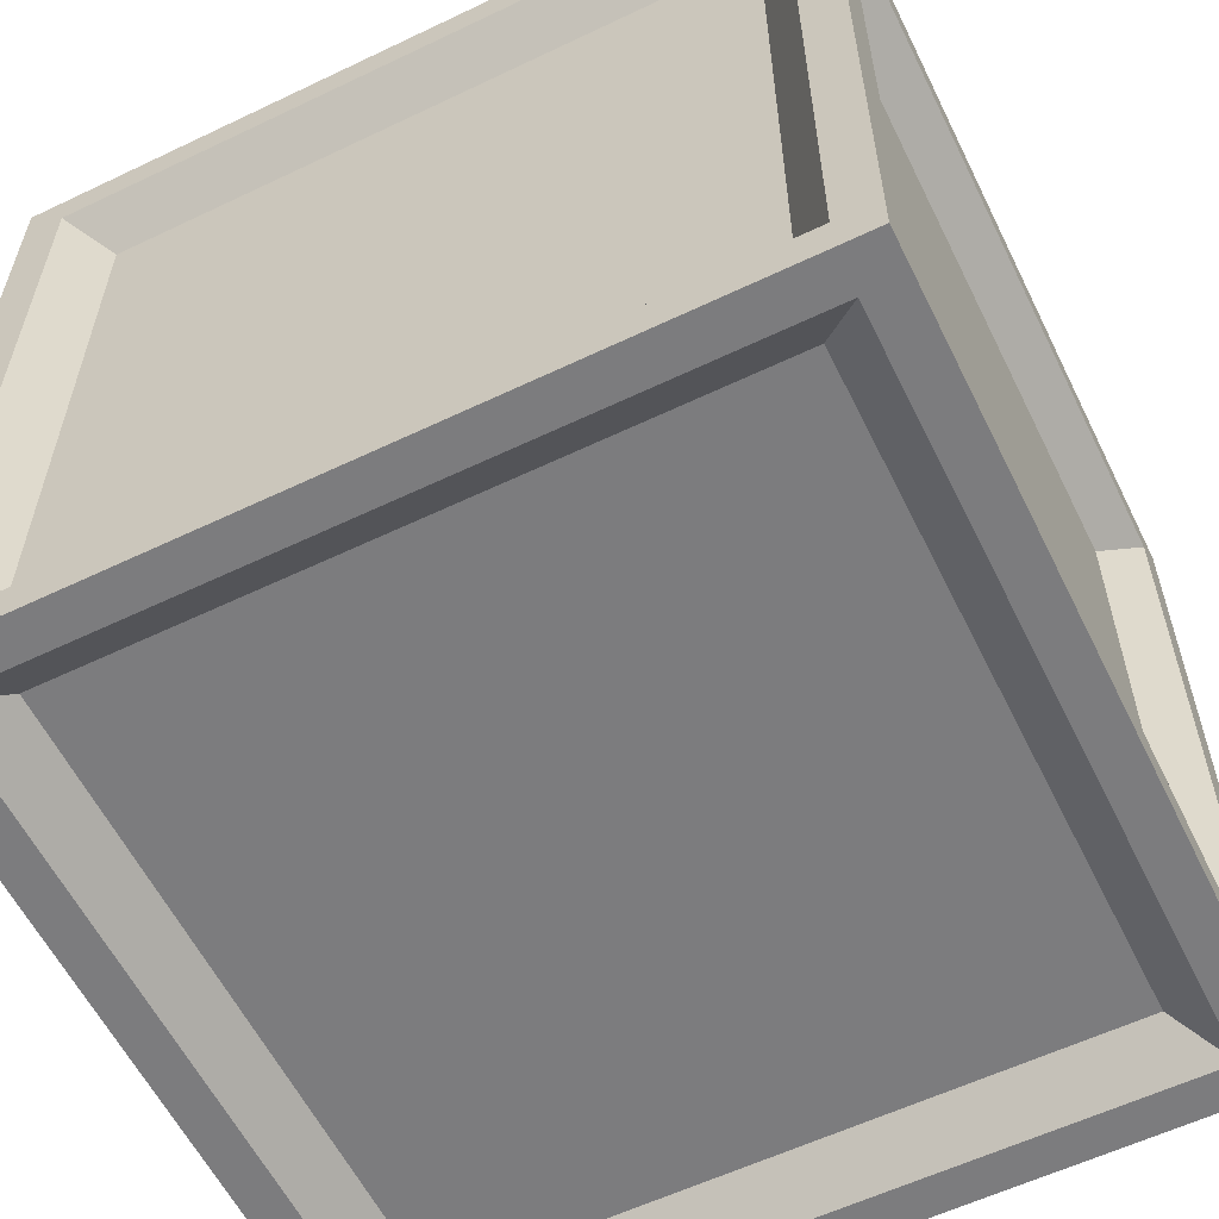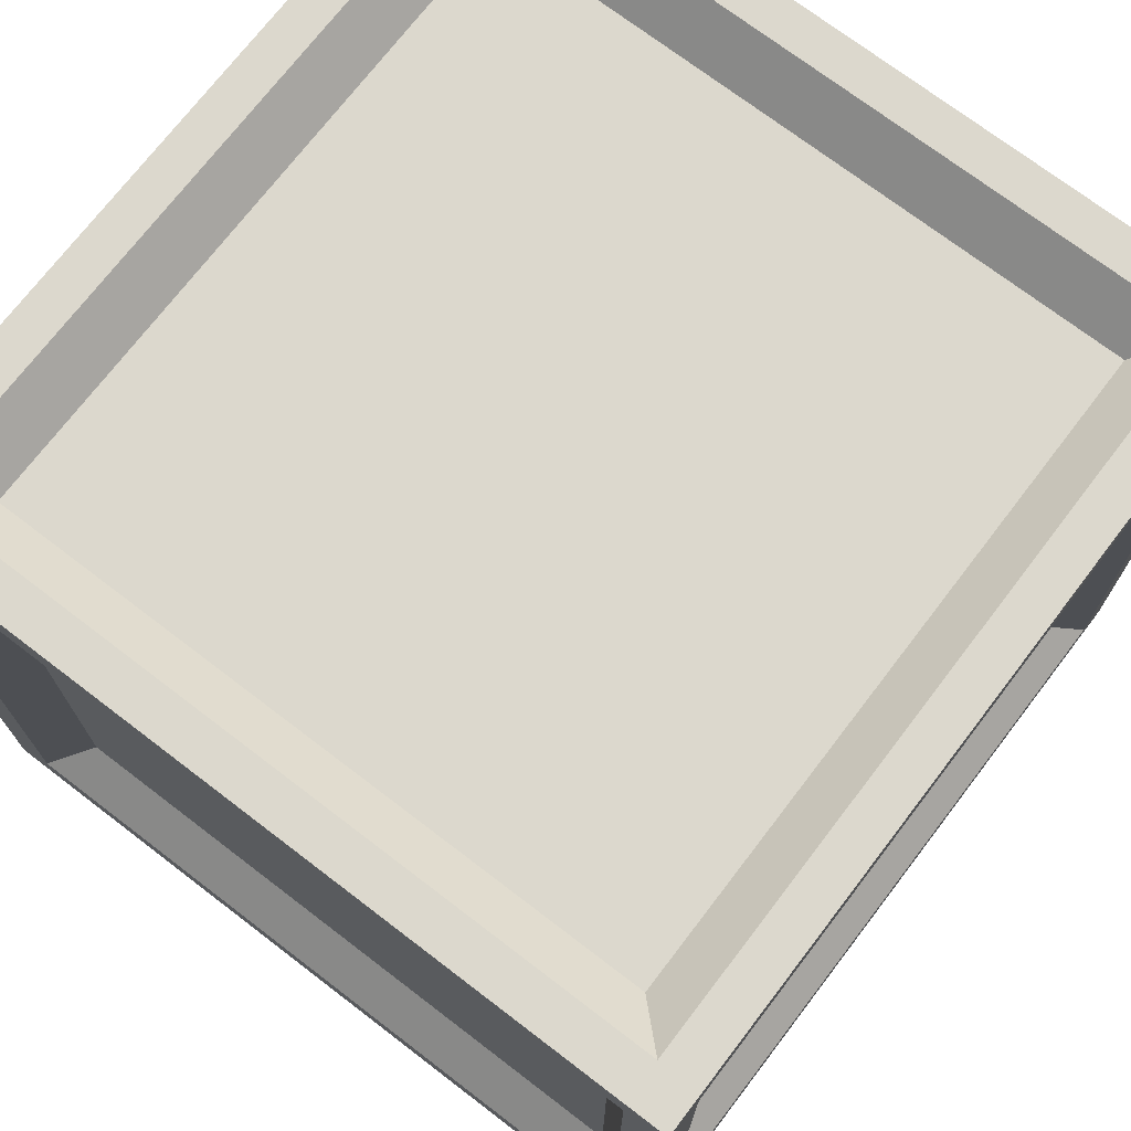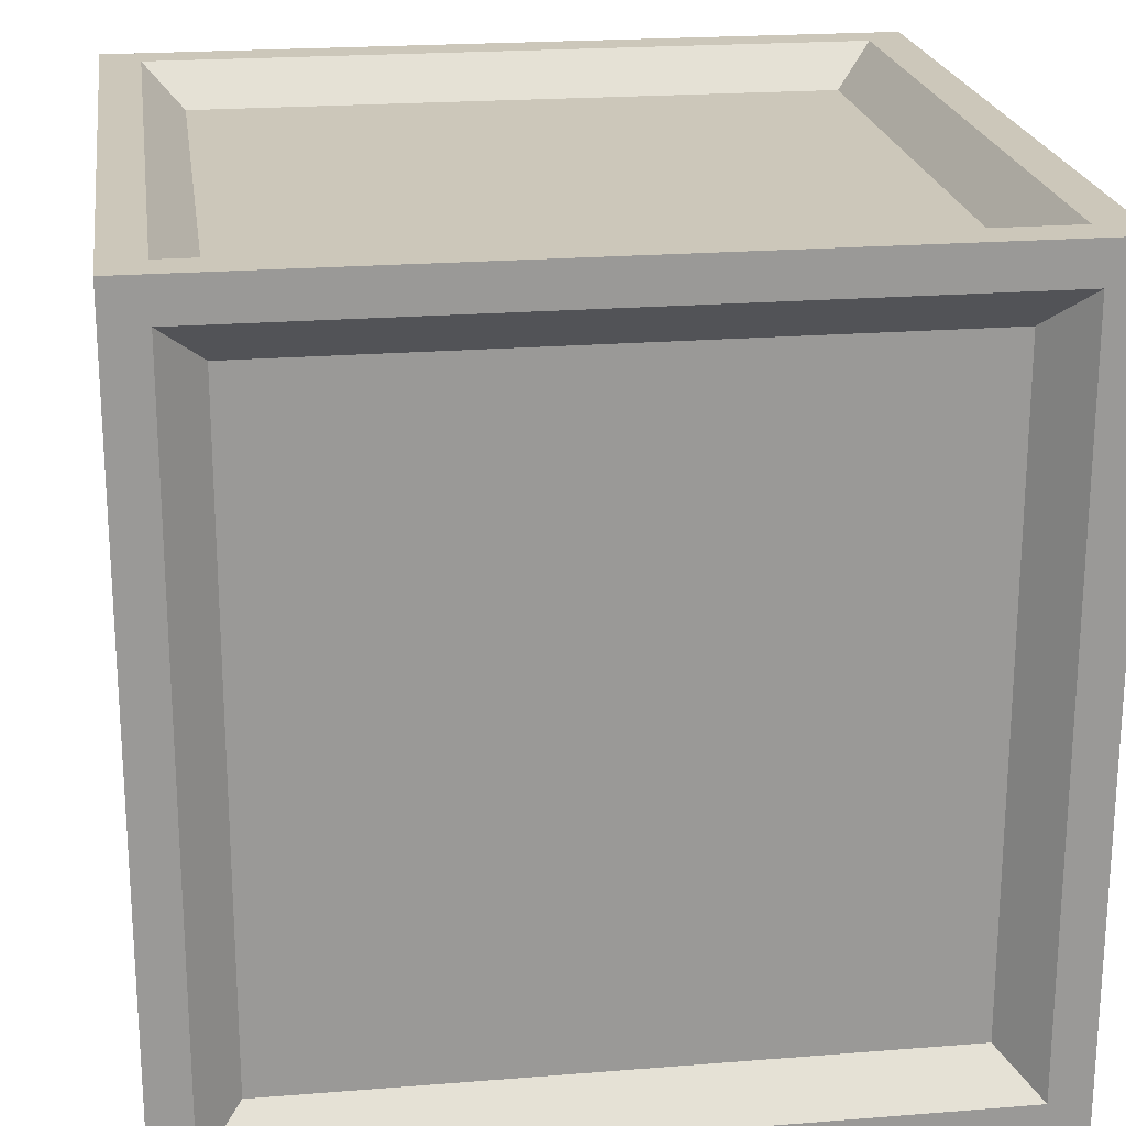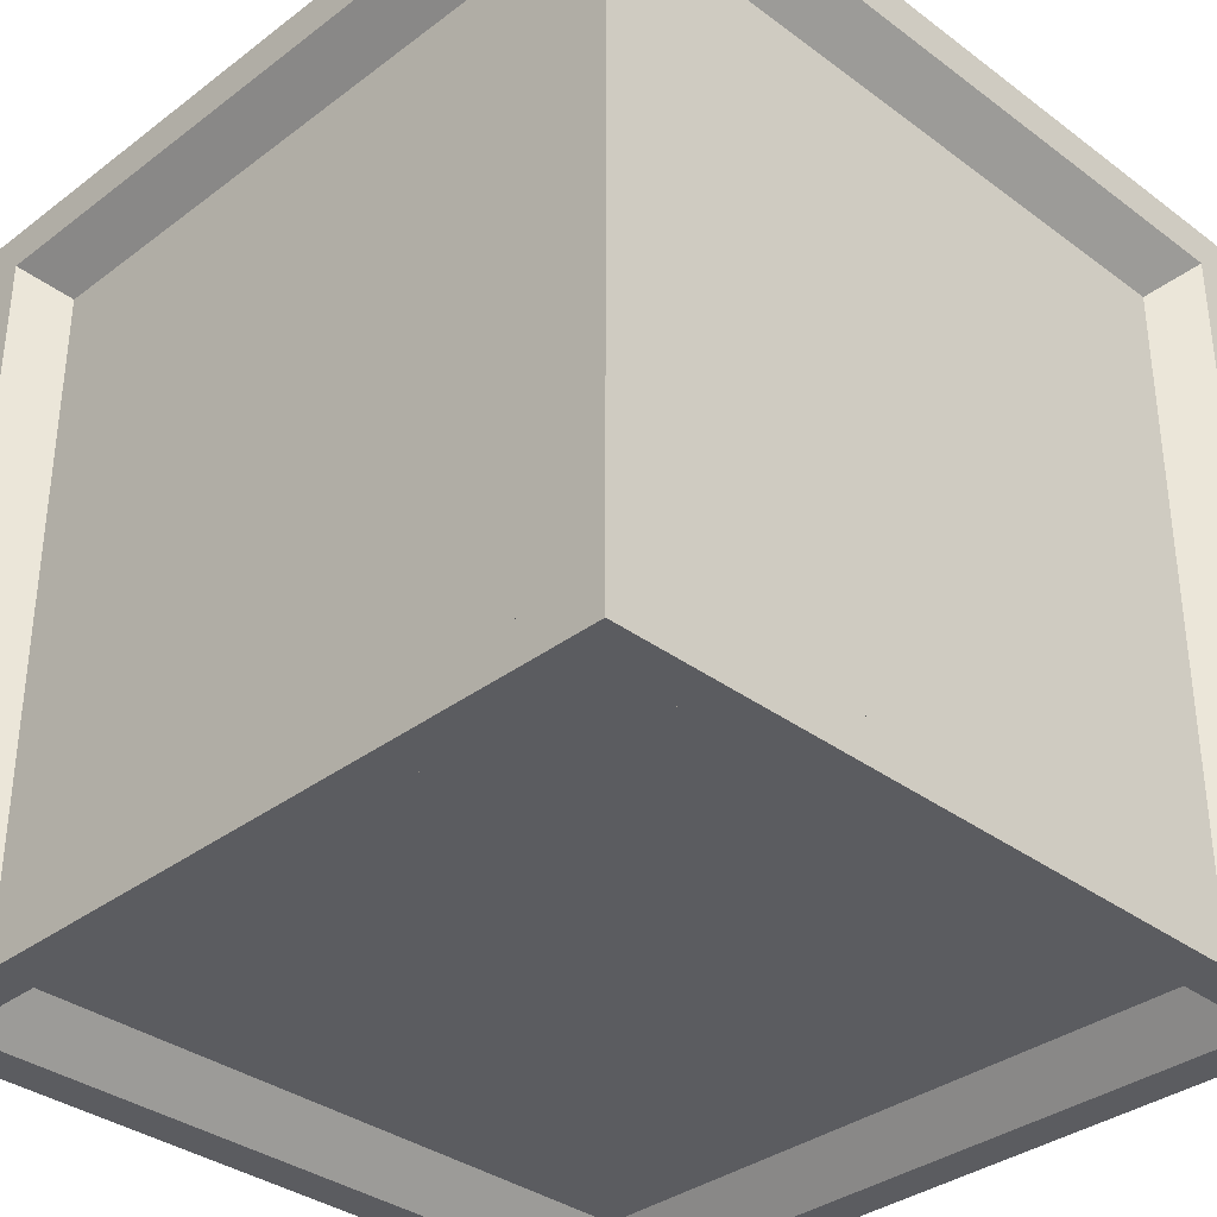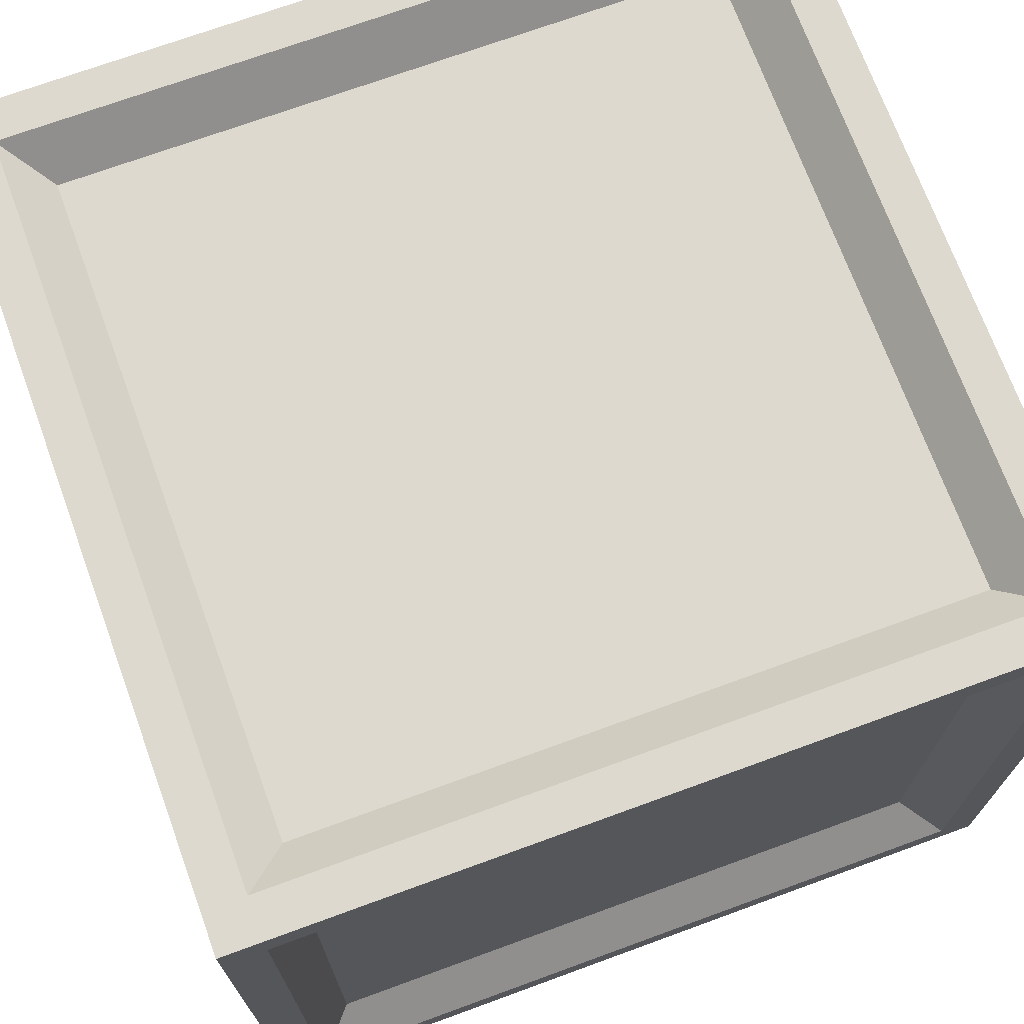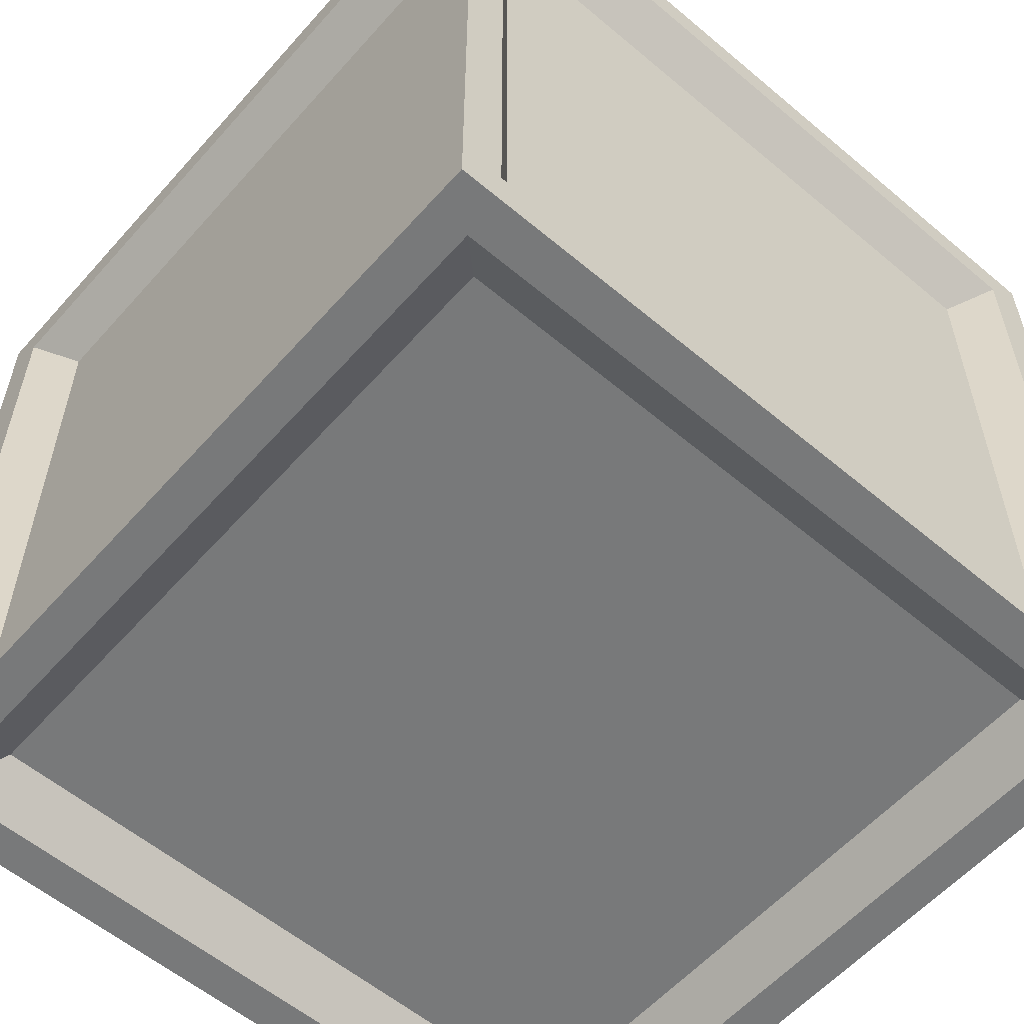
<metadata>
{"format":"obj","ext":"obj","renderer":"f3d","projection":"perspective","resolution":1024,"background":"white","views":[{"elev":-58.9,"azim":26.2,"up":"+Z"},{"elev":72.6,"azim":-142.6,"up":"+Z"},{"elev":21.4,"azim":171.9,"up":"+Z"},{"elev":-34.8,"azim":135.2,"up":"+Z"},{"elev":71.5,"azim":-110.1,"up":"+Z"},{"elev":-57.7,"azim":48.9,"up":"+Z"}]}
</metadata>
<code>
o Frame
v -0.9 -0.9 1
v 0.9 -0.9 1
v -0.9 0.9 1
v 0.9 0.9 1
v -0.8 0.8 0.9
v 0.8 0.8 0.9
v 0.8 -0.8 0.9
v -0.8 -0.8 0.9
v -0.7 0.7 0.9
v 0.7 0.7 0.9
v -0.7 -0.7 0.9
v 0.7 -0.7 0.9
v -1 -1 -1
v 1 -1 -1
v -1 -1 1
v -0.9 -1 -0.9
v 0.9 -1 -0.9
v -0.9 -1 0.9
v 0.9 -1 0.9
v -0.8 -0.9 0.8
v 0.8 -0.9 0.8
v 0.8 -0.9 -0.8
v -0.8 -0.9 -0.8
v -0.7 -0.9 0.7
v 0.7 -0.9 0.7
v -0.7 -0.9 -0.7
v 0.7 -0.9 -0.7
v -1 1 -1
v -1 0.9 -0.9
v -1 -0.9 -0.9
v -1 0.9 0.9
v -1 -0.9 0.9
v -0.9 0.8 0.8
v -0.9 -0.8 0.8
v -0.9 -0.8 -0.8
v -0.9 0.8 -0.8
v -0.9 0.7 0.7
v -0.9 -0.7 0.7
v -0.9 0.7 -0.7
v -0.9 -0.7 -0.7
v -1 1 1
v 0.9 1 -0.9
v -0.9 1 -0.9
v 0.9 1 0.9
v -0.9 1 0.9
v 0.8 0.9 0.8
v -0.8 0.9 0.8
v -0.8 0.9 -0.8
v 0.8 0.9 -0.8
v 0.7 0.9 0.7
v -0.7 0.9 0.7
v 0.7 0.9 -0.7
v -0.7 0.9 -0.7
v 1 1 -1
v 1 -1 1
v 1 1 1
v 1 -0.9 -0.9
v 1 0.9 -0.9
v 1 -0.9 0.9
v 1 0.9 0.9
v 0.9 -0.8 0.8
v 0.9 0.8 0.8
v 0.9 0.8 -0.8
v 0.9 -0.8 -0.8
v 0.9 -0.7 0.7
v 0.9 0.7 0.7
v 0.9 -0.7 -0.7
v 0.9 0.7 -0.7
v -0.9 0.9 -1
v 0.9 0.9 -1
v -0.9 -0.9 -1
v 0.9 -0.9 -1
v -0.8 -0.8 -0.9
v 0.8 -0.8 -0.9
v 0.8 0.8 -0.9
v -0.8 0.8 -0.9
v -0.7 -0.7 -0.9
v 0.7 -0.7 -0.9
v -0.7 0.7 -0.9
v 0.7 0.7 -0.9
f 41 4 56
f 55 1 15
f 56 2 55
f 15 3 41
f 11 7 12
f 7 10 12
f 6 9 10
f 11 5 8
f 55 18 19
f 14 16 13
f 55 17 14
f 13 18 15
f 26 22 27
f 22 25 27
f 21 24 25
f 26 20 23
f 41 32 15
f 13 29 28
f 13 32 30
f 28 31 41
f 39 35 40
f 35 38 40
f 34 37 38
f 39 33 36
f 56 45 41
f 54 43 42
f 41 43 28
f 54 44 56
f 52 48 53
f 53 47 51
f 47 50 51
f 52 46 49
f 55 60 56
f 14 58 57
f 56 58 54
f 55 57 59
f 67 63 68
f 63 66 68
f 62 65 66
f 67 61 64
f 13 72 14
f 54 69 28
f 54 72 70
f 13 69 71
f 79 75 80
f 75 78 80
f 74 77 78
f 79 73 76
f 41 3 4
f 55 2 1
f 56 4 2
f 15 1 3
f 11 8 7
f 7 6 10
f 6 5 9
f 11 9 5
f 55 15 18
f 14 17 16
f 55 19 17
f 13 16 18
f 26 23 22
f 22 21 25
f 21 20 24
f 26 24 20
f 41 31 32
f 13 30 29
f 13 15 32
f 28 29 31
f 39 36 35
f 35 34 38
f 34 33 37
f 39 37 33
f 56 44 45
f 54 28 43
f 41 45 43
f 54 42 44
f 52 49 48
f 53 48 47
f 47 46 50
f 52 50 46
f 55 59 60
f 14 54 58
f 56 60 58
f 55 14 57
f 67 64 63
f 63 62 66
f 62 61 65
f 67 65 61
f 13 71 72
f 54 70 69
f 54 14 72
f 13 28 69
f 79 76 75
f 75 74 78
f 74 73 77
f 79 77 73
o Image
v -0.7 0.7 0.9
v 0.7 0.7 0.9
v -0.7 -0.7 0.9
v 0.7 -0.7 0.9
v -0.7 -0.9 0.7
v 0.7 -0.9 0.7
v -0.7 -0.9 -0.7
v 0.7 -0.9 -0.7
v 0.9 -0.7 0.7
v 0.9 0.7 0.7
v 0.9 -0.7 -0.7
v 0.9 0.7 -0.7
v 0.7 0.9 0.7
v -0.7 0.9 0.7
v 0.7 0.9 -0.7
v -0.7 0.9 -0.7
v -0.9 0.7 0.7
v -0.9 -0.7 0.7
v -0.9 0.7 -0.7
v -0.9 -0.7 -0.7
v -0.7 -0.7 -0.9
v 0.7 -0.7 -0.9
v -0.7 0.7 -0.9
v 0.7 0.7 -0.9
f 82 83 84
f 86 87 88
f 90 91 92
f 94 95 96
f 98 99 100
f 102 103 104
f 82 81 83
f 86 85 87
f 90 89 91
f 94 93 95
f 98 97 99
f 102 101 103
o Light
v -0.9 -0.9 1
v 0.9 -0.9 1
v -0.9 0.9 1
v 0.9 0.9 1
v -0.8 0.8 0.9
v 0.8 0.8 0.9
v 0.8 -0.8 0.9
v -0.8 -0.8 0.9
v 1 -0.9 0.9
v 1 -0.9 -0.9
v 1 0.9 0.9
v 1 0.9 -0.9
v 0.9 0.8 0.8
v 0.9 0.8 -0.8
v 0.9 -0.8 -0.8
v 0.9 -0.8 0.8
v 0.9 -0.9 -1
v -0.9 -0.9 -1
v 0.9 0.9 -1
v -0.9 0.9 -1
v 0.8 0.8 -0.9
v -0.8 0.8 -0.9
v -0.8 -0.8 -0.9
v 0.8 -0.8 -0.9
v -1 -0.9 -0.9
v -1 -0.9 0.9
v -1 0.9 -0.9
v -1 0.9 0.9
v -0.9 0.8 -0.8
v -0.9 0.8 0.8
v -0.9 -0.8 0.8
v -0.9 -0.8 -0.8
v -0.9 1 -0.9
v -0.9 1 0.9
v 0.9 1 -0.9
v 0.9 1 0.9
v 0.8 0.9 -0.8
v 0.8 0.9 0.8
v -0.8 0.9 0.8
v -0.8 0.9 -0.8
v 0.9 -1 -0.9
v 0.9 -1 0.9
v -0.9 -1 -0.9
v -0.9 -1 0.9
v -0.8 -0.9 -0.8
v -0.8 -0.9 0.8
v 0.8 -0.9 0.8
v 0.8 -0.9 -0.8
f 108 109 110
f 106 110 111
f 105 111 112
f 112 107 105
f 116 117 118
f 114 118 119
f 120 114 119
f 120 115 113
f 126 123 125
f 127 124 126
f 121 127 128
f 128 123 121
f 134 131 133
f 130 134 135
f 129 135 136
f 136 131 129
f 142 139 141
f 138 142 143
f 144 138 143
f 144 139 137
f 150 147 149
f 146 150 151
f 152 146 151
f 152 147 145
f 108 107 109
f 106 108 110
f 105 106 111
f 112 109 107
f 116 115 117
f 114 116 118
f 120 113 114
f 120 117 115
f 126 124 123
f 127 122 124
f 121 122 127
f 128 125 123
f 134 132 131
f 130 132 134
f 129 130 135
f 136 133 131
f 142 140 139
f 138 140 142
f 144 137 138
f 144 141 139
f 150 148 147
f 146 148 150
f 152 145 146
f 152 149 147

</code>
